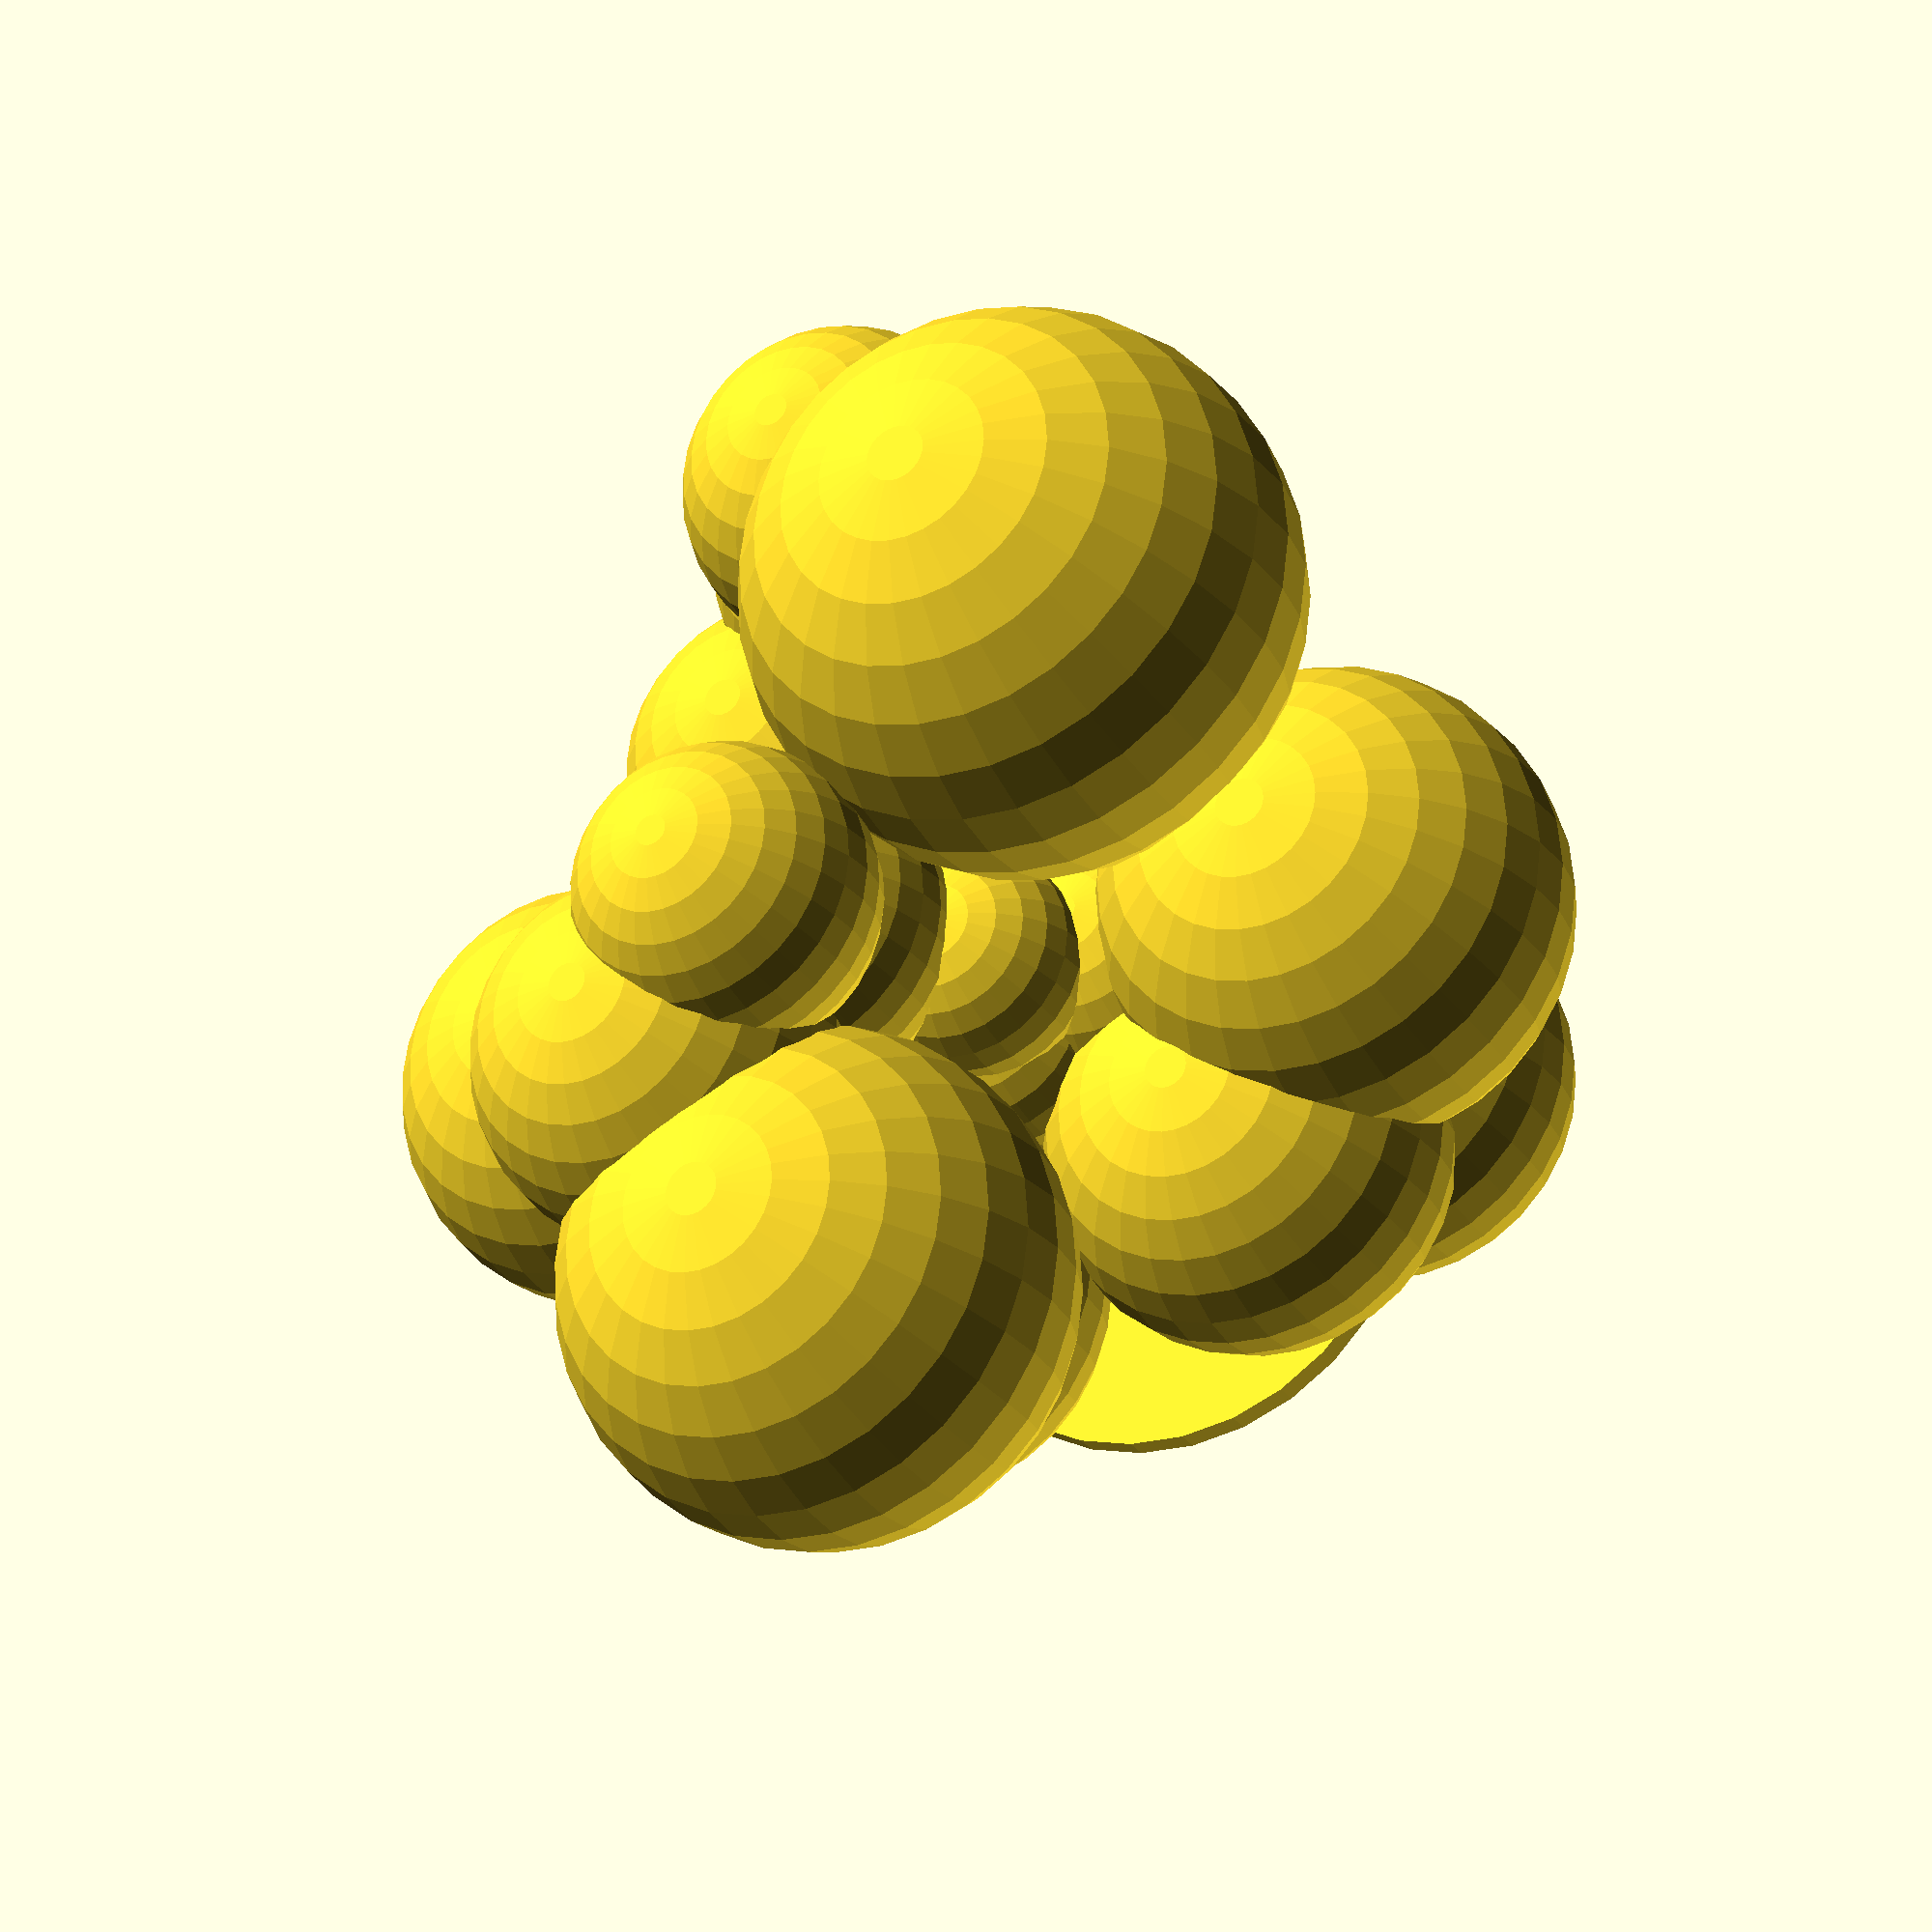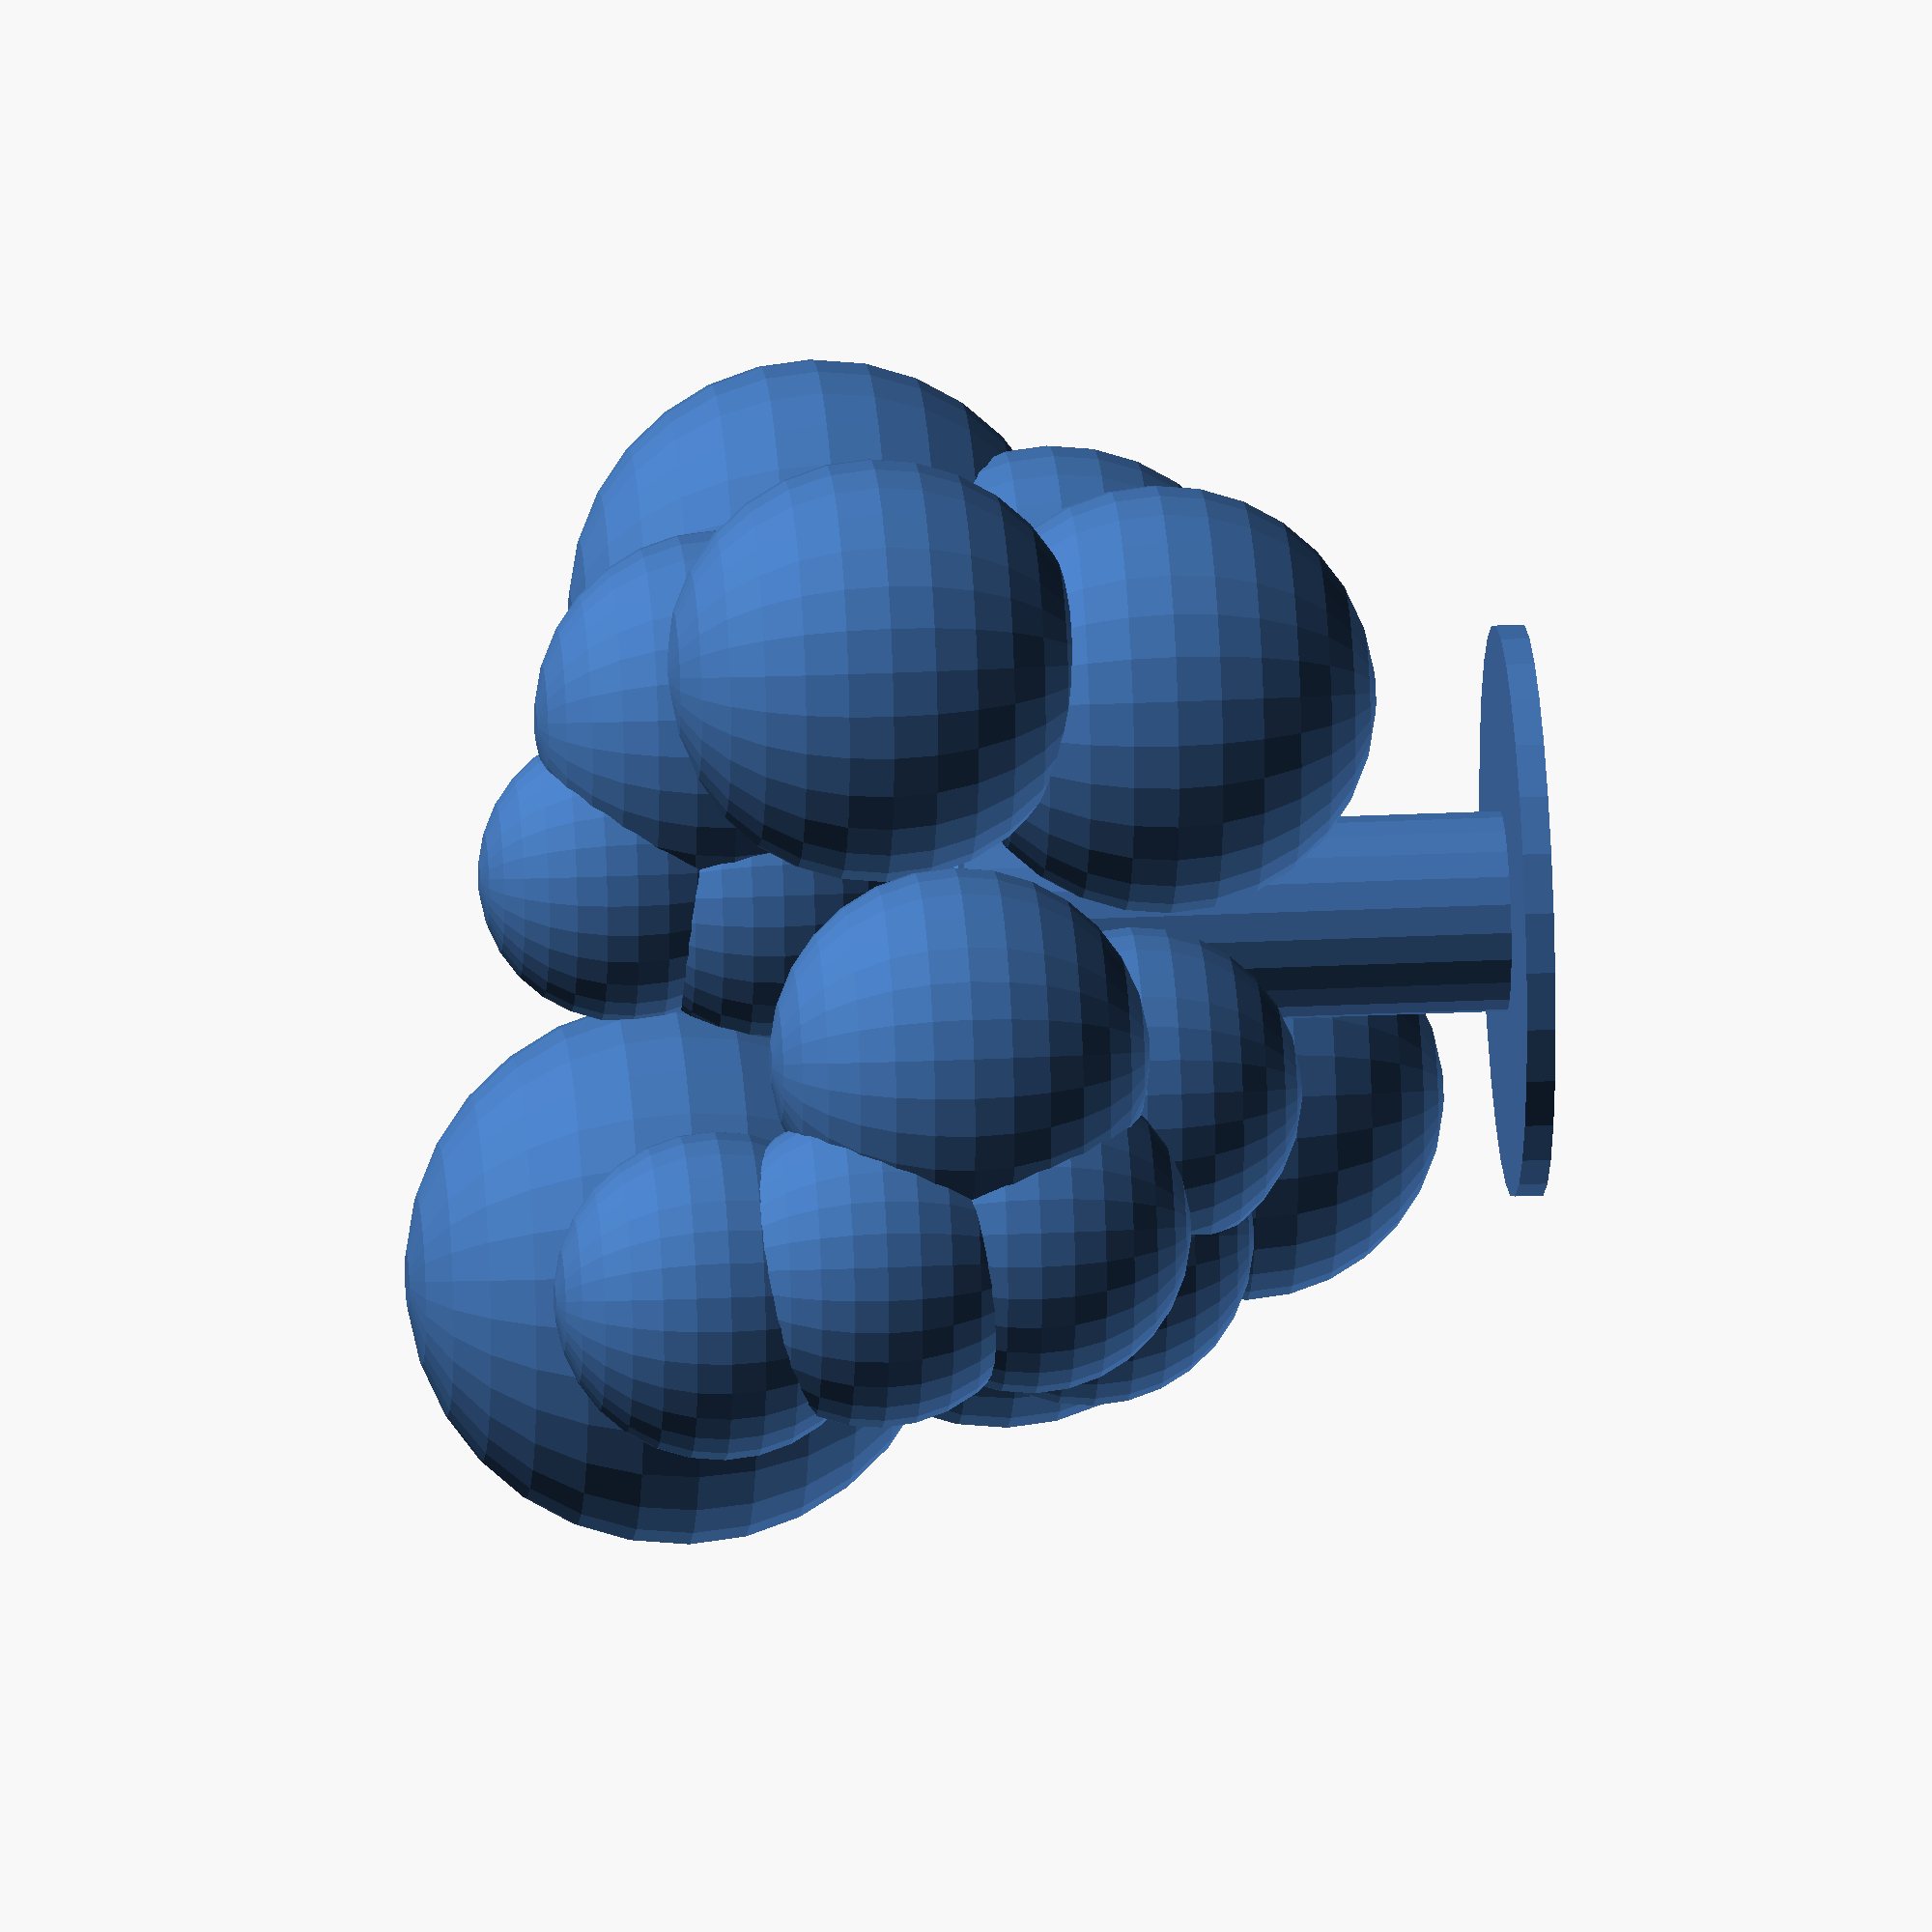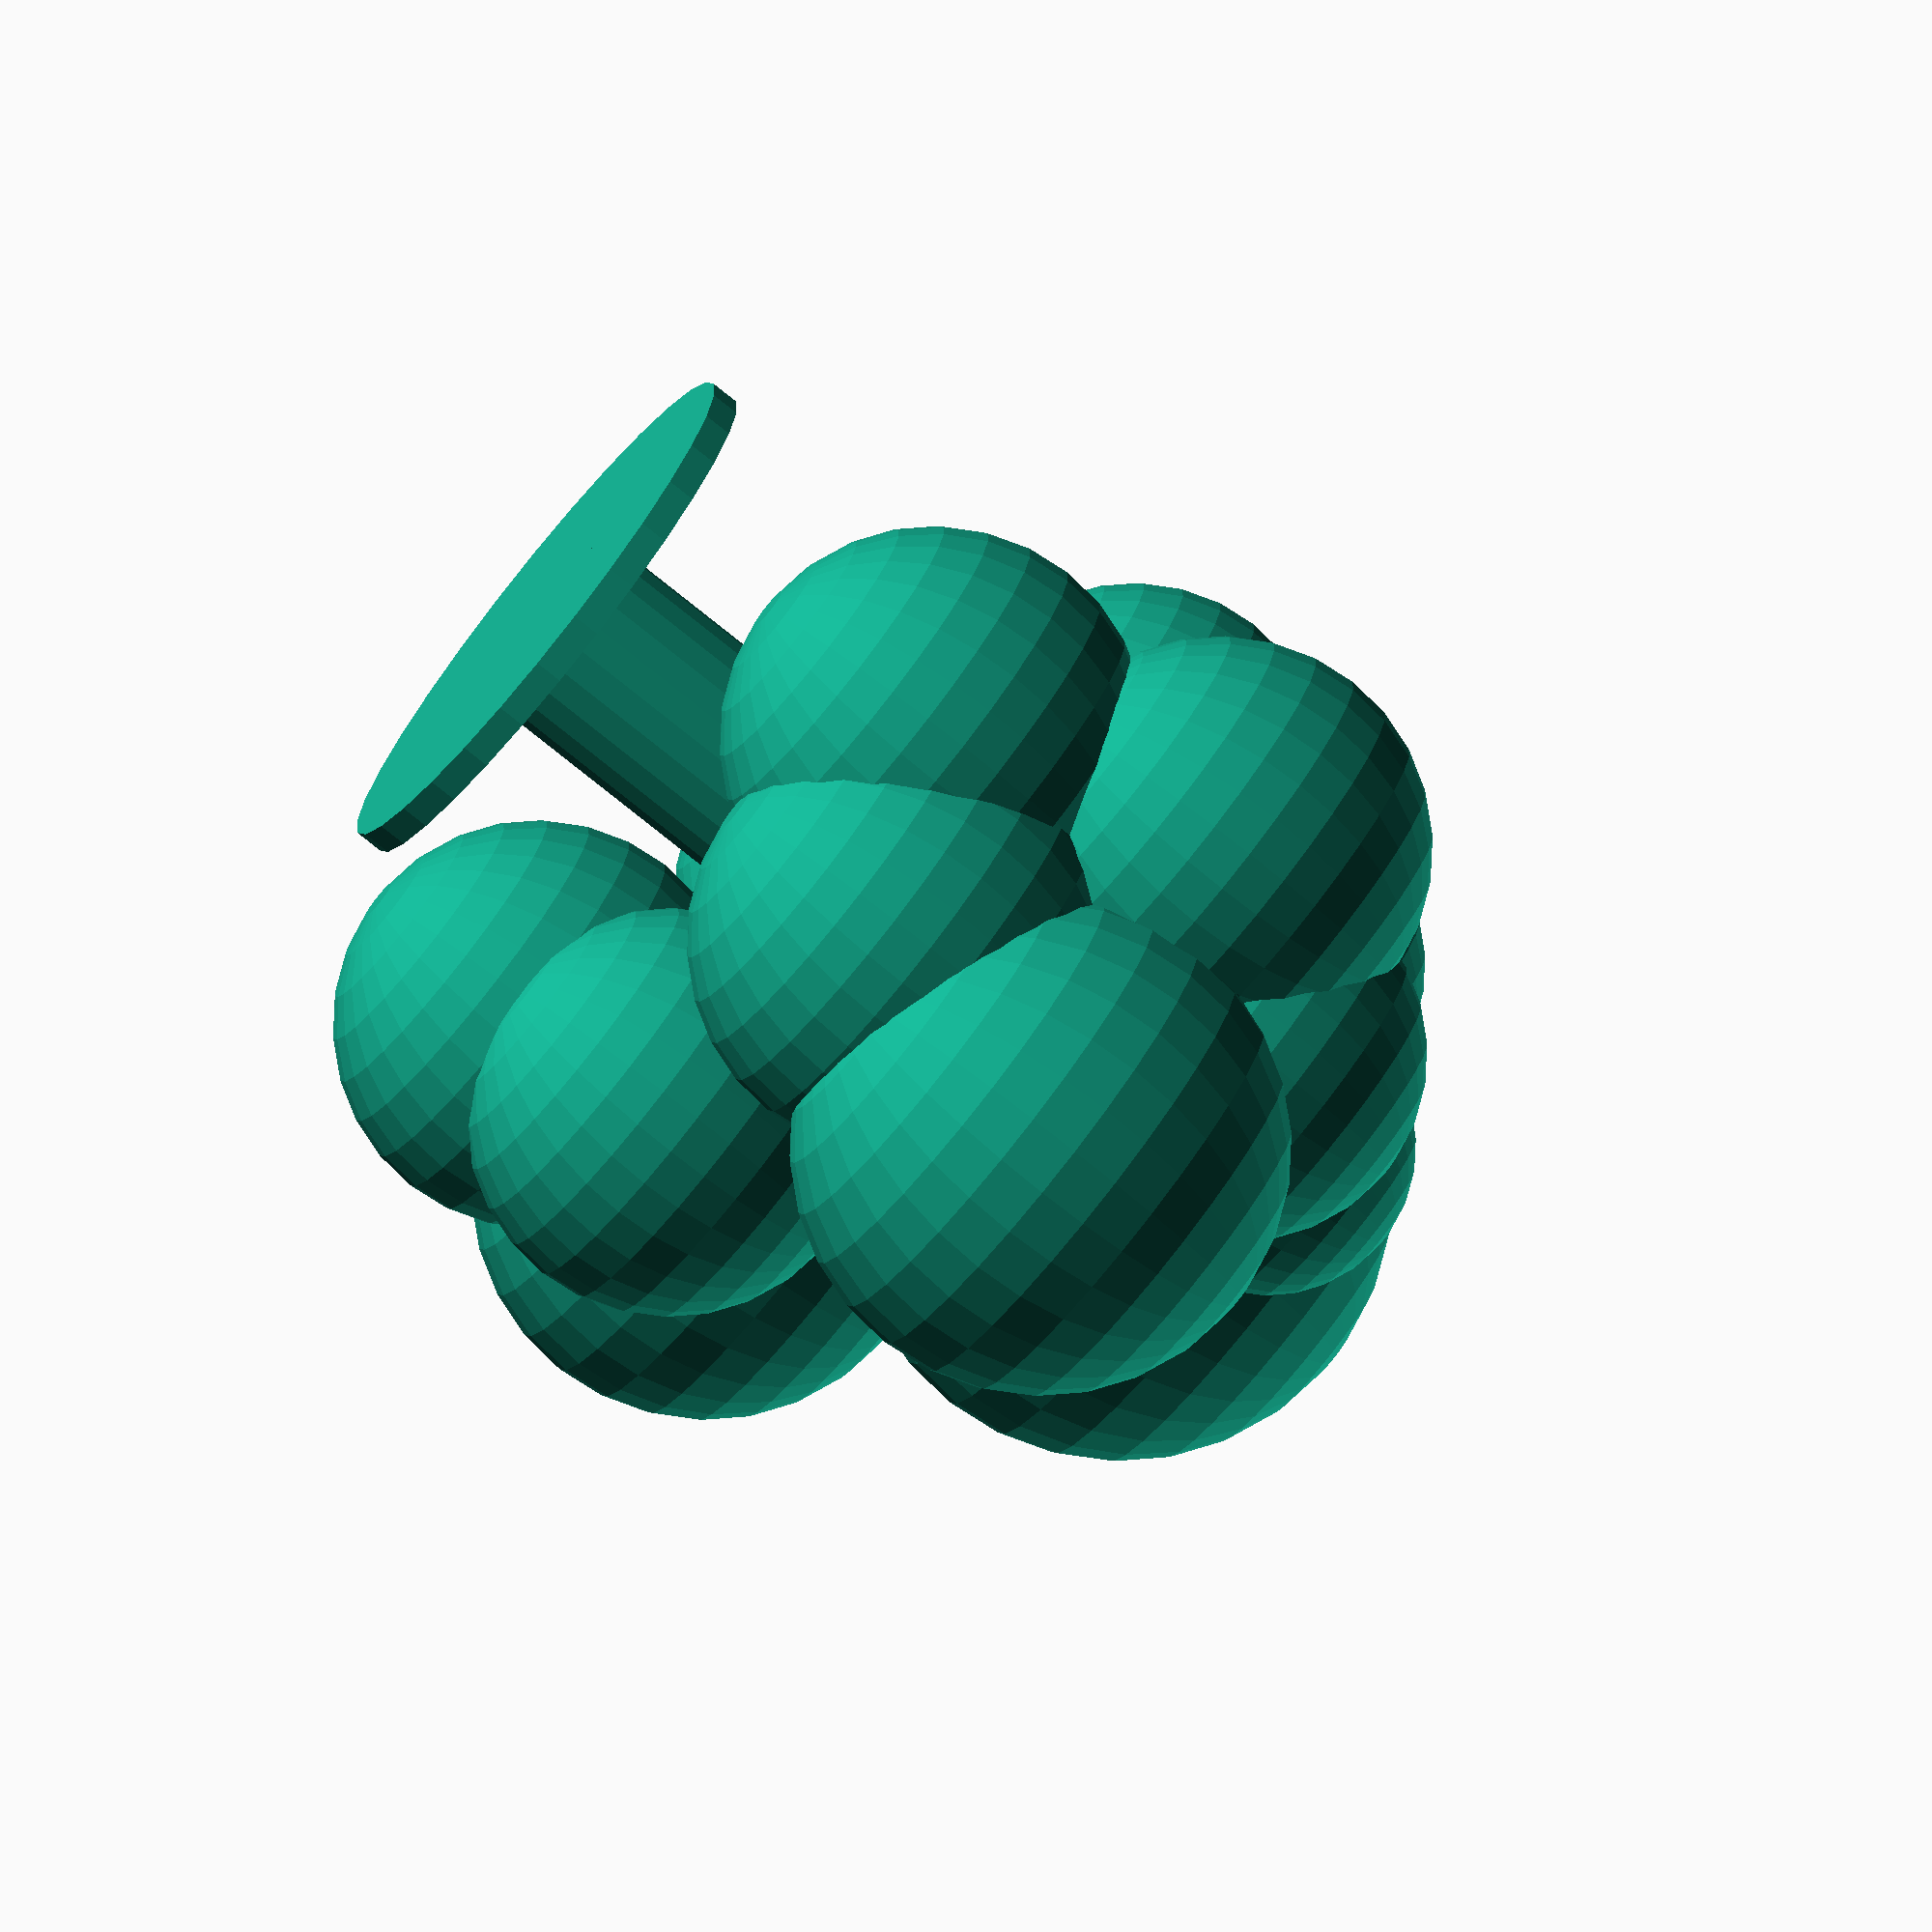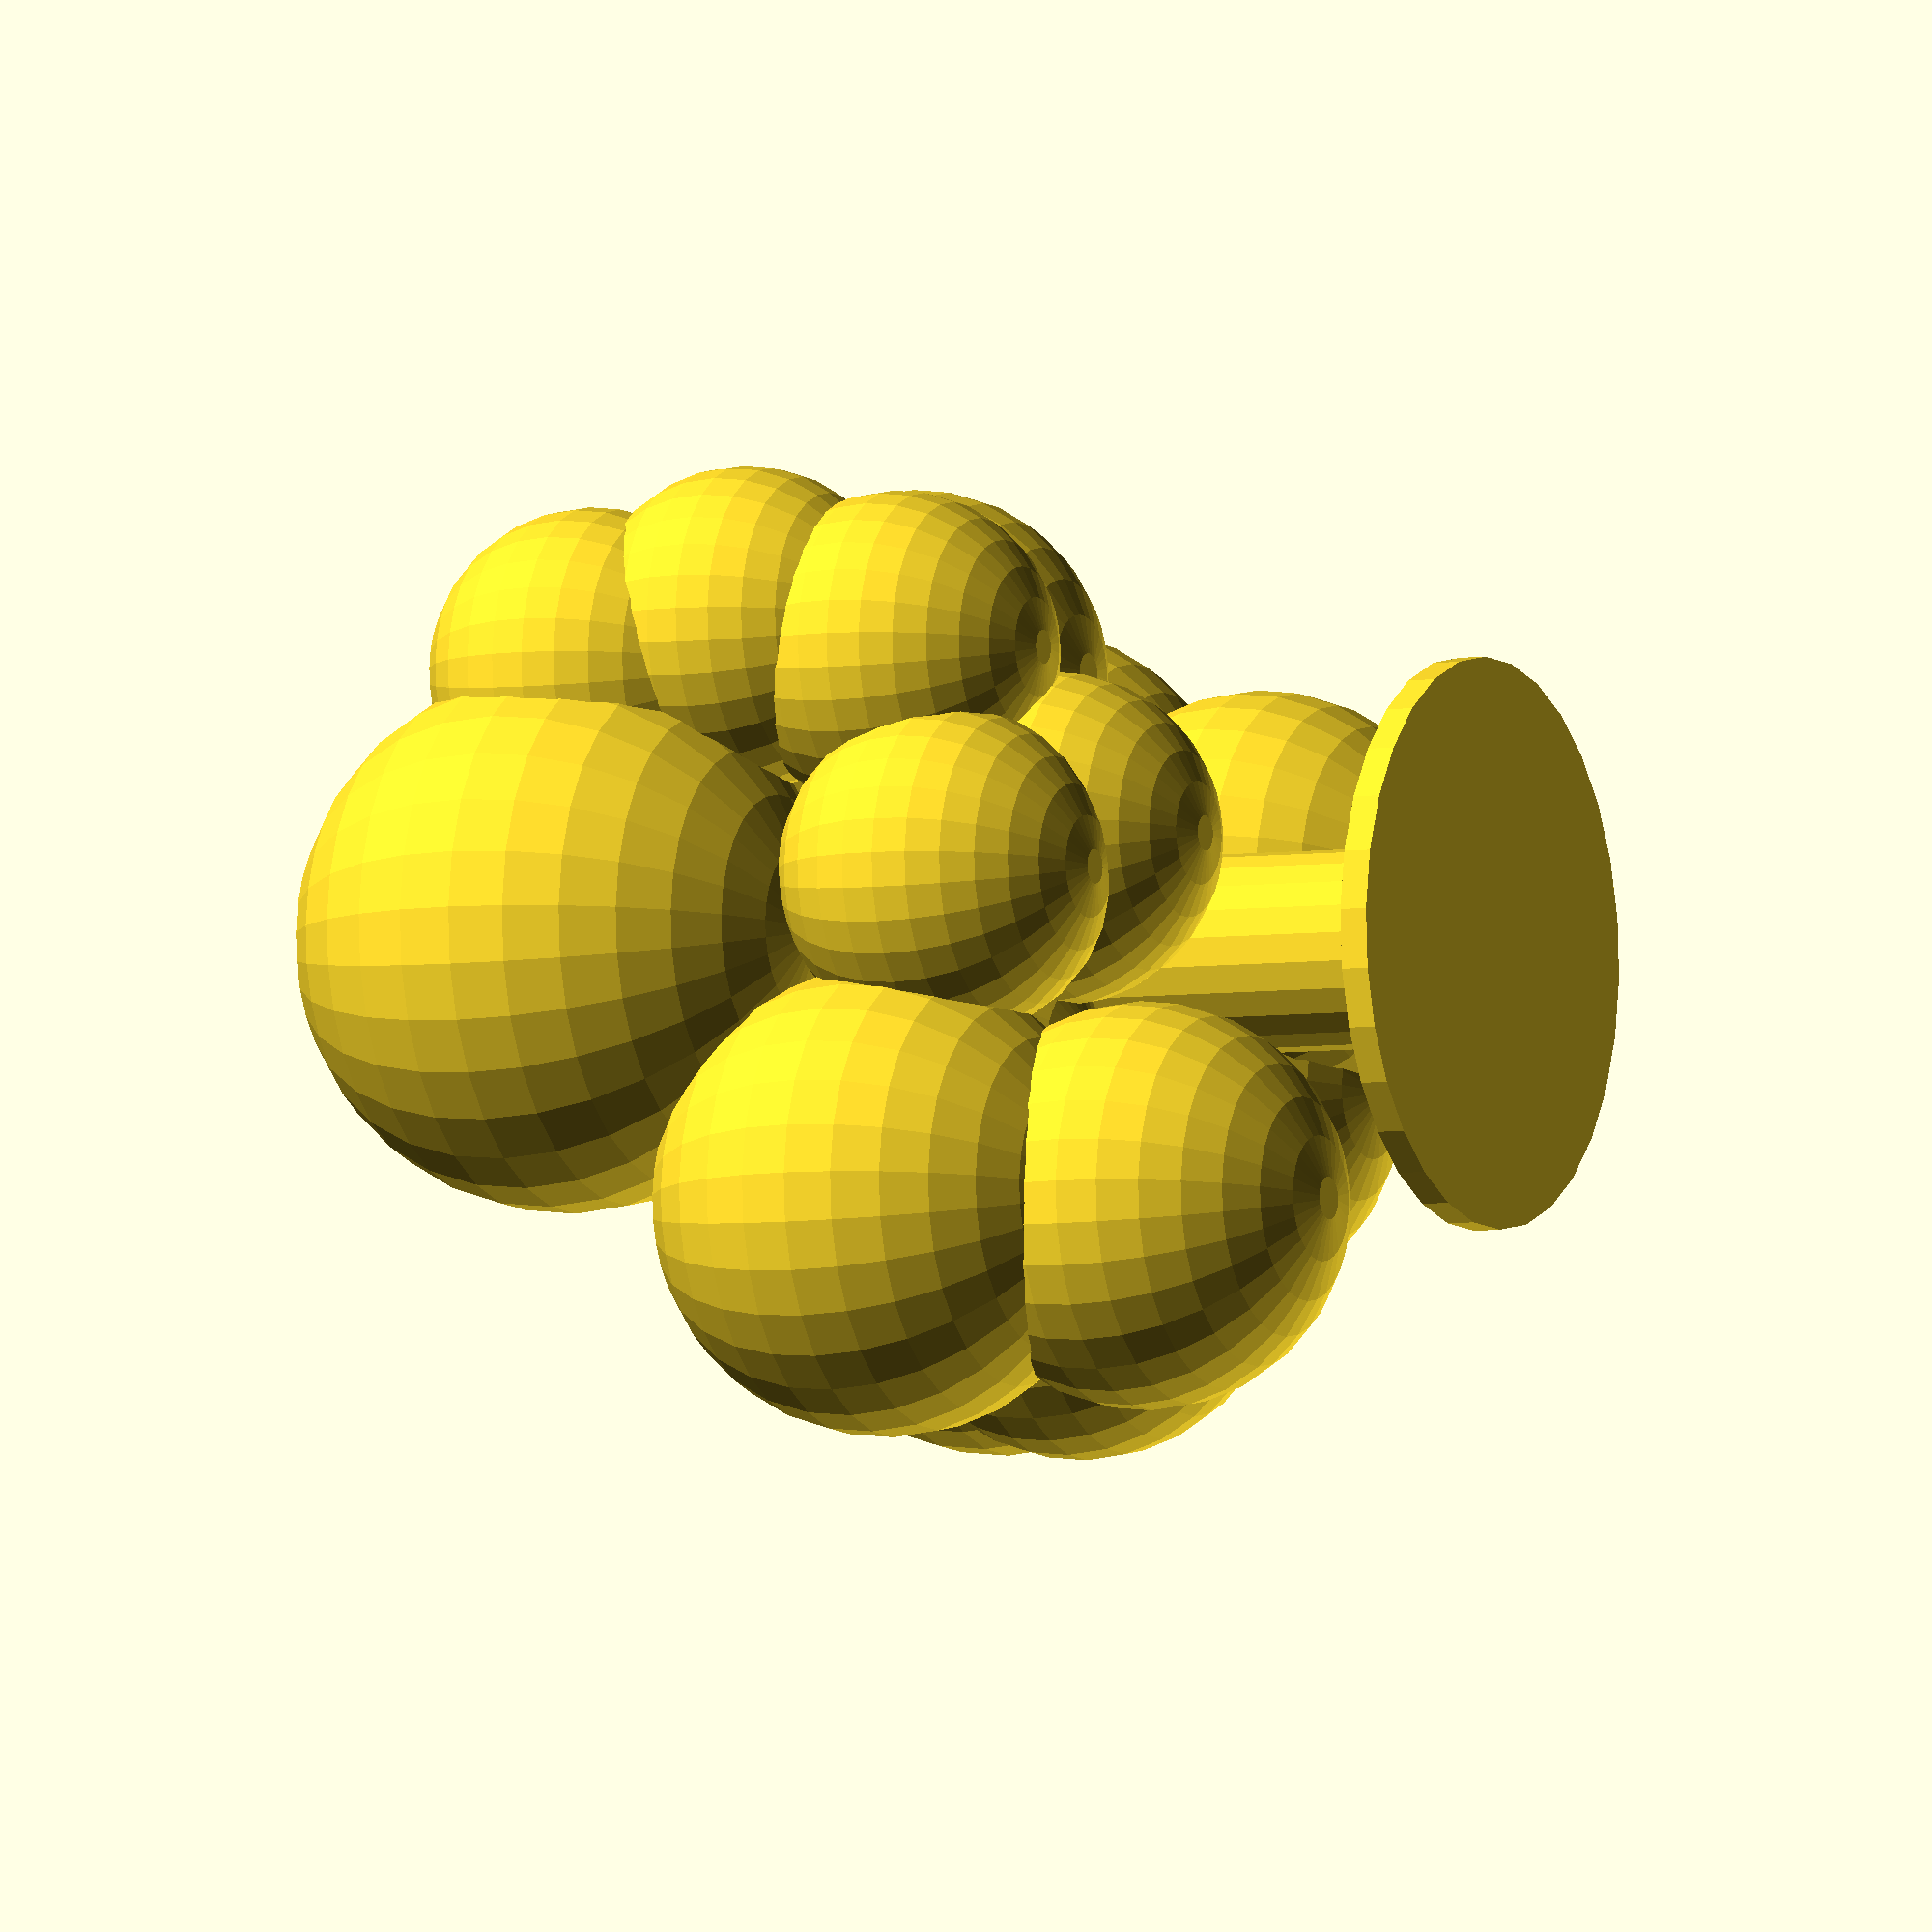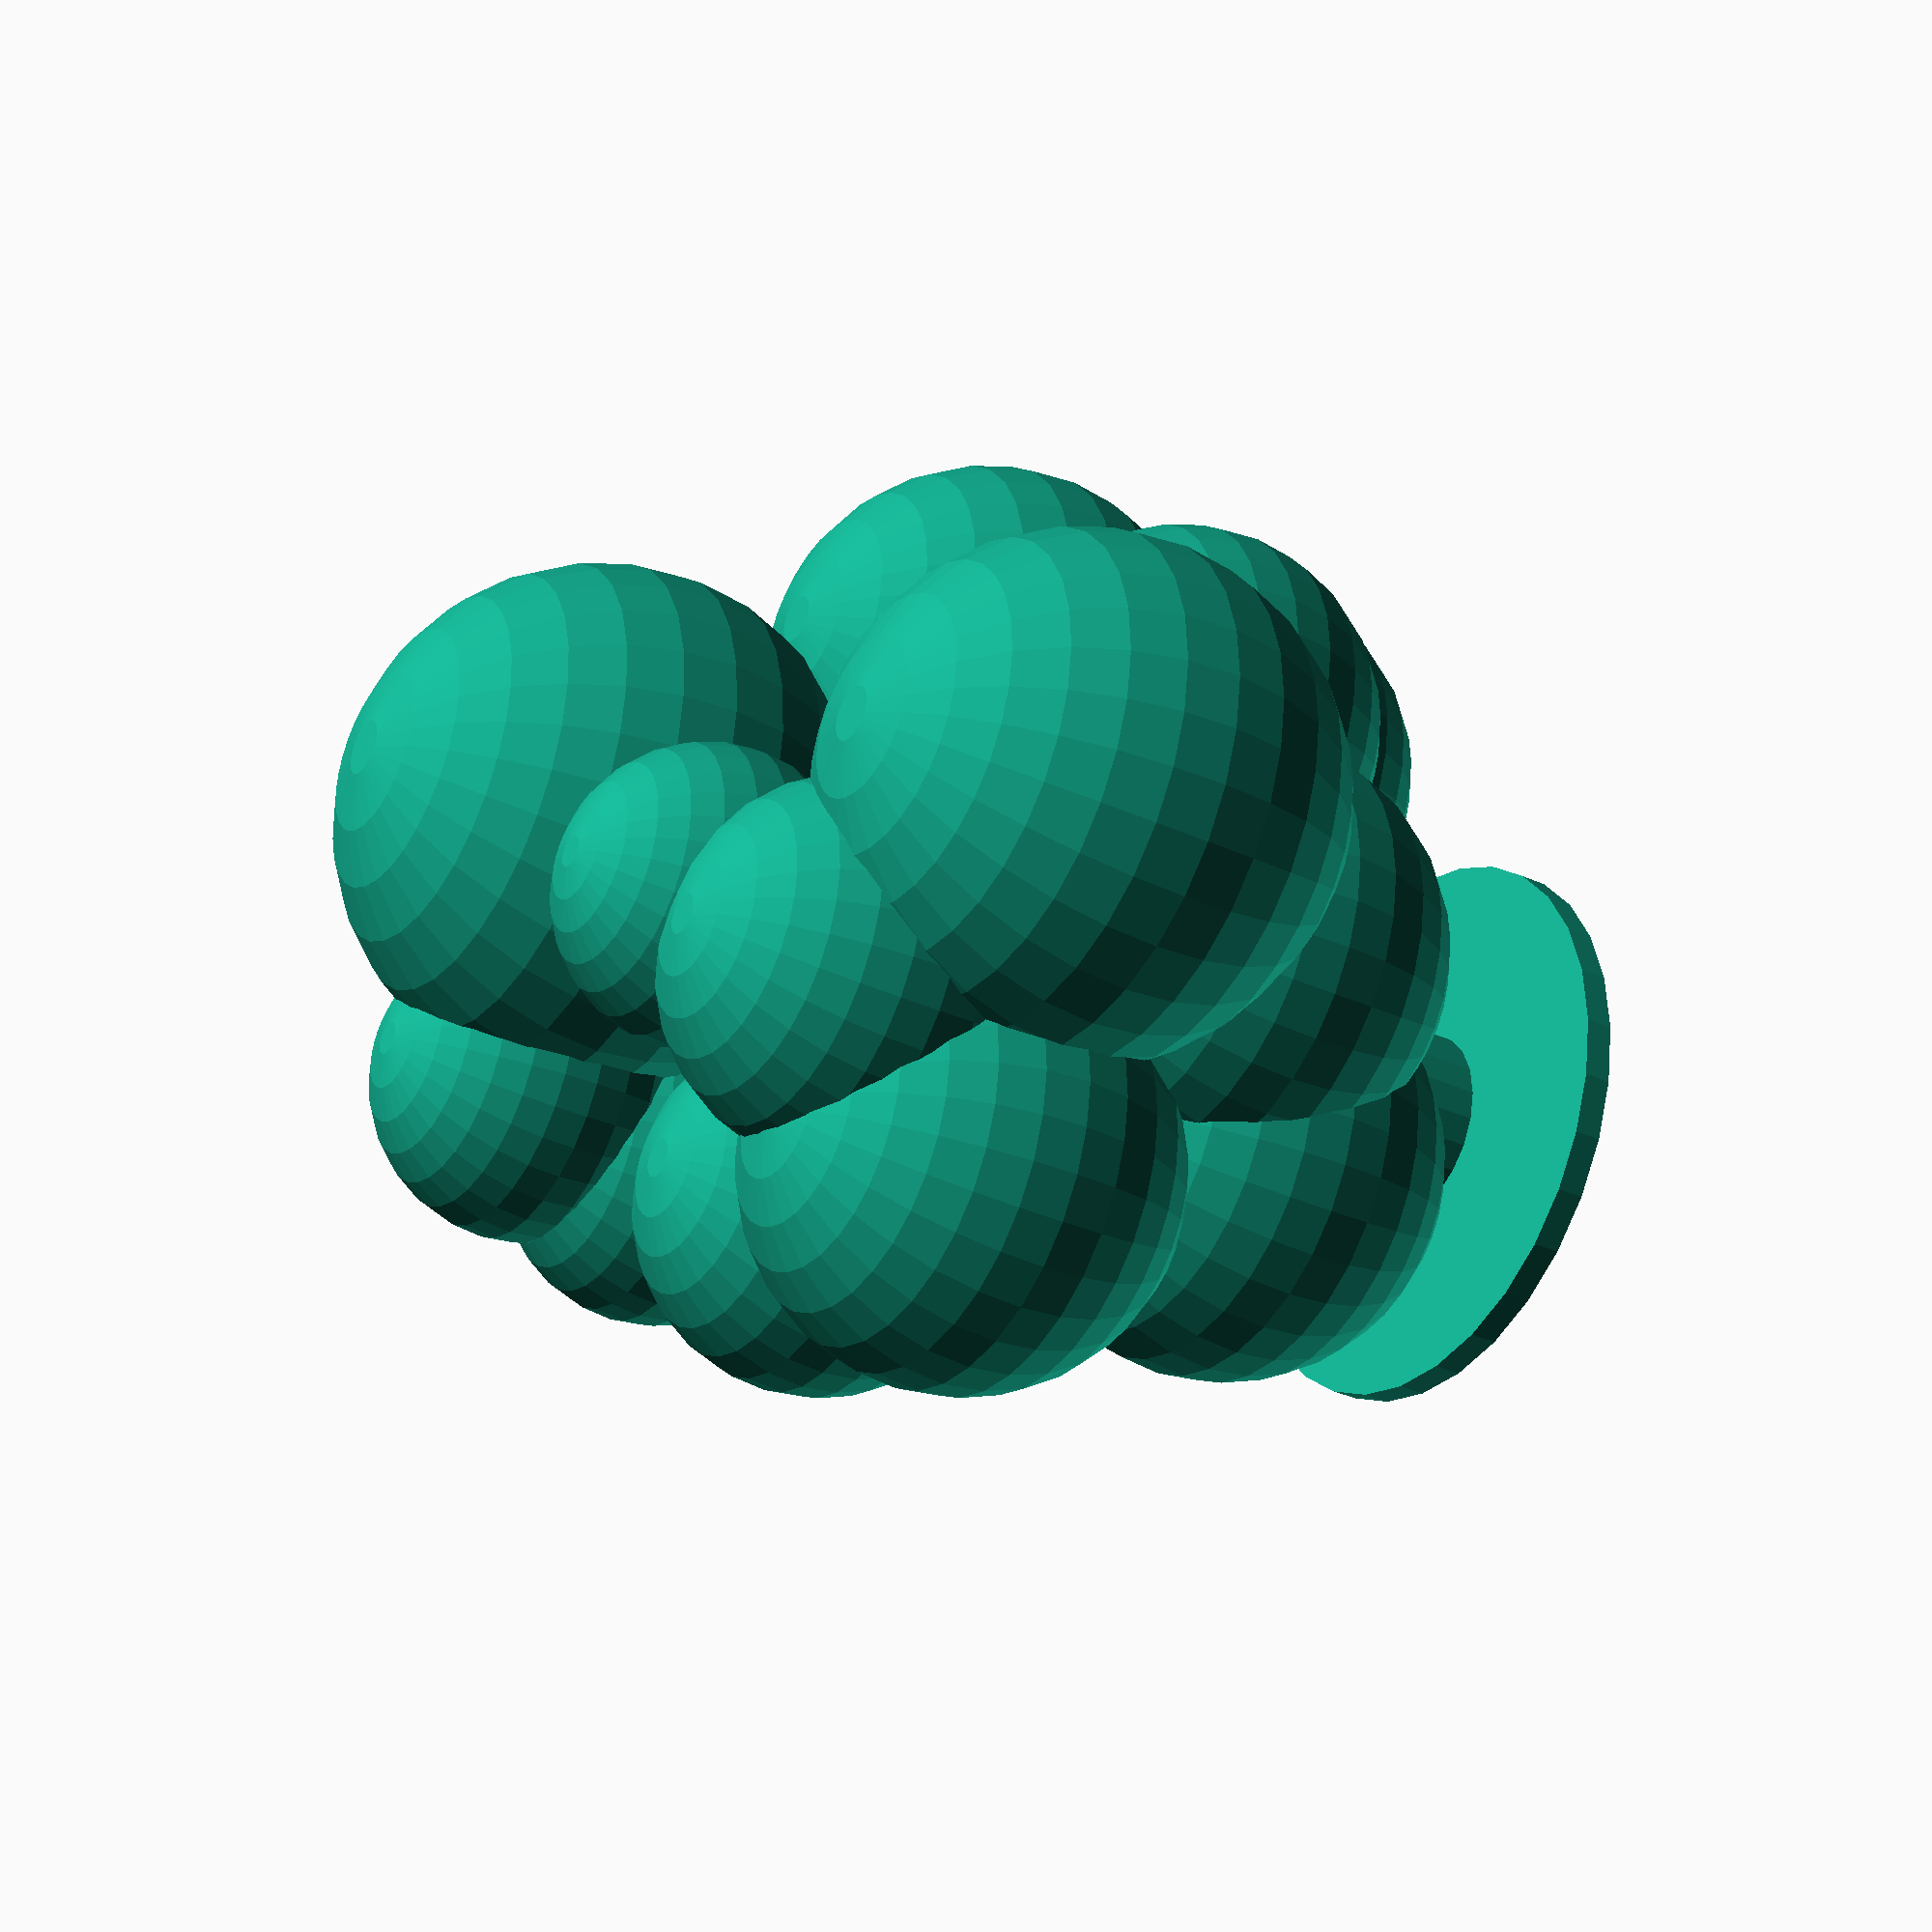
<openscad>


union() {
	translate(v = [-25, -25, 17.9841212805]) {
		translate(v = [28.9856119161, 41.8605871725, 7.9926969790]) {
			sphere(r = 14.9811643646);
		}
		translate(v = [44.8644875466, 20.3599915690, 23.7770517065]) {
			sphere(r = 13.2929760499);
		}
		translate(v = [30.7597513820, 3.8890676653, 13.9989178377]) {
			sphere(r = 11.6843170477);
		}
		translate(v = [7.9361501238, 2.2232631966, 18.3222890347]) {
			sphere(r = 16.4655887305);
		}
		translate(v = [34.3484367339, 45.8224258544, 28.3044984259]) {
			sphere(r = 14.819014649);
		}
		translate(v = [18.0101991265, 15.0336586868, 17.8970036112]) {
			sphere(r = 9.49431006077);
		}
		translate(v = [33.1606016022, 14.7020464836, 10.6599622375]) {
			sphere(r = 11.6843170477);
		}
		translate(v = [26.4919949915, 28.3000935038, 35.2233994006]) {
			sphere(r = 10.3796744768);
		}
		translate(v = [27.0808952401, 1.6781921478, 42.2804625210]) {
			sphere(r = 19.0907406874);
		}
		translate(v = [20.4393766420, 21.7770055473, 26.4341218153]) {
			sphere(r = 7.81437971093);
		}
		translate(v = [46.3727057953, 8.0877472572, 19.2672004712]) {
			sphere(r = 11.3366941126);
		}
		translate(v = [48.5146856372, 6.5011564834, 30.1705449703]) {
			sphere(r = 11.3366941126);
		}
		translate(v = [7.0987517963, 8.3584767639, 1.3041178614]) {
			sphere(r = 14.2882391419);
		}
		translate(v = [25.0840838747, 40.8079245388, 38.5173671373]) {
			sphere(r = 13.0402769713);
		}
		translate(v = [45.7807559824, 4.1069477209, 40.9798841604]) {
			sphere(r = 11.5179162151);
		}
		translate(v = [9.0229752043, 44.5373700263, 30.1932772257]) {
			sphere(r = 17.5616729491);
		}
		translate(v = [19.2730069581, 24.2573363677, 19.1988707097]) {
			sphere(r = 7.81437971093);
		}
		translate(v = [25.2062451688, 29.8254881040, 45.3048082194]) {
			sphere(r = 10.3796744768);
		}
		translate(v = [4.2003792385, 18.0990360244, 11.1454634826]) {
			sphere(r = 14.2882391419);
		}
		translate(v = [15.5579606604, 41.9210327816, 14.2940898426]) {
			sphere(r = 14.9811643646);
		}
	}
	union() {
		cylinder(h = 40, r = 7);
		cylinder(h = 2, r = 20);
	}
}
</openscad>
<views>
elev=207.3 azim=49.8 roll=153.9 proj=p view=wireframe
elev=156.2 azim=168.9 roll=94.8 proj=o view=solid
elev=258.5 azim=30.6 roll=308.7 proj=o view=solid
elev=185.0 azim=93.4 roll=63.8 proj=o view=wireframe
elev=212.4 azim=315.0 roll=122.9 proj=p view=wireframe
</views>
